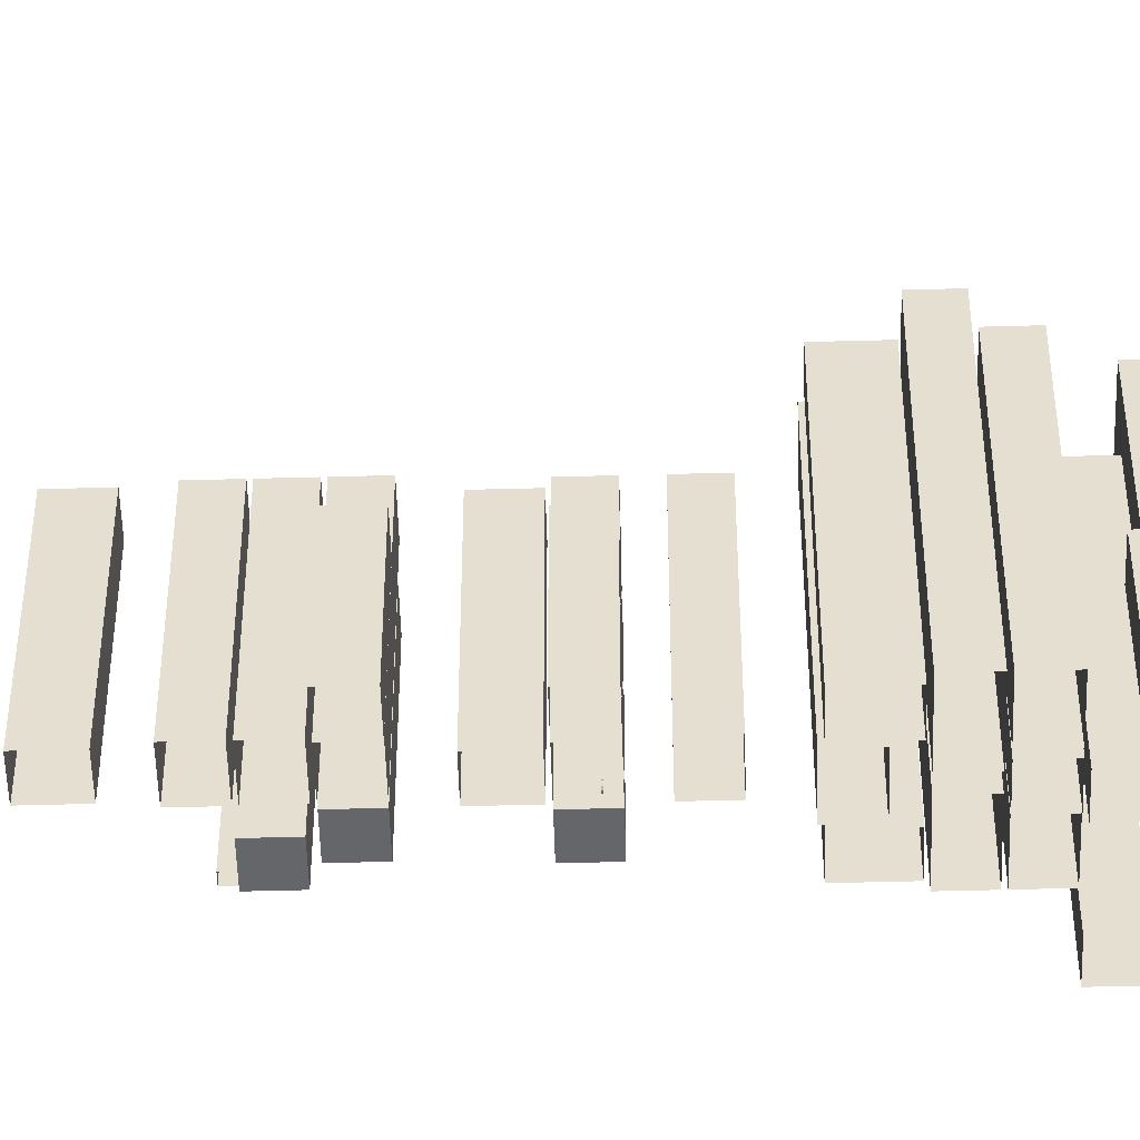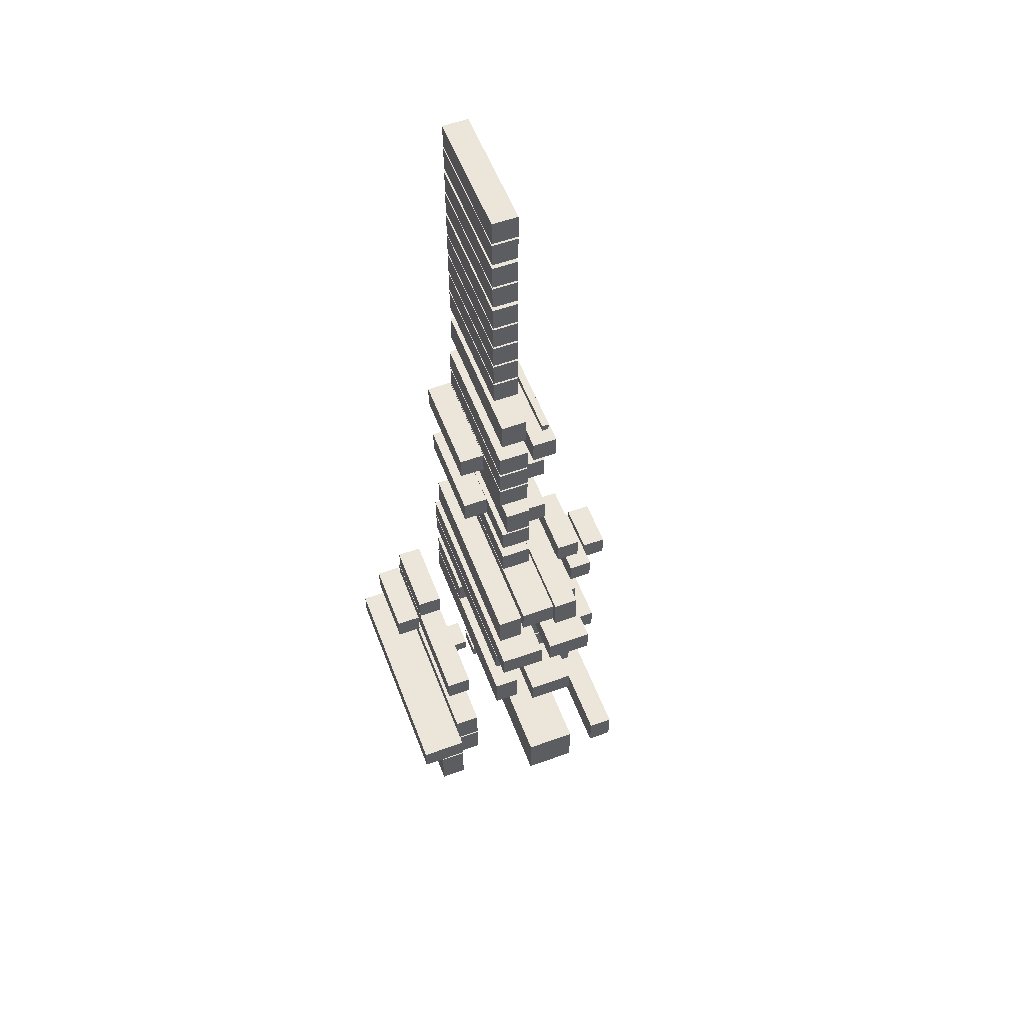
<metadata>
{"format":"obj","ext":"obj","renderer":"f3d","projection":"perspective","resolution":1024,"background":"white","views":[{"elev":-51.8,"azim":91.7,"up":"+Y"},{"elev":56.1,"azim":159.3,"up":"+Z"}]}
</metadata>
<code>
v -3 0 -10
v -3 0 -20
v 9 0 -20
v 9 0 -10
v -3 60 -10
v -3 60 -20
v 9 60 -20
v 9 60 -10
v -2 0 40
v -2 0 30
v 10 0 30
v 10 0 40
v -2 60 40
v -2 60 30
v 10 60 30
v 10 60 40
v -14 0 7
v -14 0 -3
v -4 0 -3
v -4 0 7
v -14 51 7
v -14 51 -3
v -4 51 -3
v -4 51 7
v 9.1 -1 7
v 9.1 -1 -3
v 19.1 -1 -3
v 19.1 -1 7
v 9.1 40 7
v 9.1 40 -3
v 19.1 40 -3
v 19.1 40 7
v -16.9 0 55
v -16.9 0 52
v -14.1 0 52
v -14.1 0 55
v -16.9 45 55
v -16.9 45 52
v -14.1 45 52
v -14.1 45 55
v -3 0 8
v 7 0 8
v 7 0 20
v -3 0 20
v -3 60 8
v 7 60 8
v 7 60 20
v -3 60 20
v -18 0 42
v -8 0 42
v -8 0 52
v -18 0 52
v -18 51 42
v -8 51 42
v -8 51 52
v -18 51 52
v -13 0 40
v -13 0 30
v -3 0 30
v -3 0 40
v -13 51 40
v -13 51 30
v -3 51 30
v -3 51 40
v 10.1 -1 40
v 10.1 -1 30
v 20.1 -1 30
v 20.1 -1 40
v 10.1 40 40
v 10.1 40 30
v 20.1 40 30
v 20.1 40 40
v -3 0 7
v -3 0 -3
v 9 0 -3
v 9 0 7
v -3 60 7
v -3 60 -3
v 9 60 -3
v 9 60 7
v -2 0 51
v -2 0 41
v 10 0 41
v 10 0 51
v -2 60 51
v -2 60 41
v 10 60 41
v 10 60 51
v -2 0 62
v -2 0 52
v 10 0 52
v 10 0 62
v -2 60 62
v -2 60 52
v 10 60 52
v 10 60 62
v -1 0 71
v 9 0 71
v 9 0 83
v -1 0 83
v -1 60 71
v 9 60 71
v 9 60 83
v -1 60 83
v -1 0 100
v -1 0 90
v 9 0 90
v 9 0 100
v -1 51 100
v -1 51 90
v 9 51 90
v 9 51 100
v -1 0 111
v -1 0 101
v 9 0 101
v 9 0 111
v -1 51 111
v -1 51 101
v 9 51 101
v 9 51 111
v -1 0 122
v -1 0 112
v 9 0 112
v 9 0 122
v -1 51 122
v -1 51 112
v 9 51 112
v 9 51 122
v -1 0 133
v -1 0 123
v 9 0 123
v 9 0 133
v -1 51 133
v -1 51 123
v 9 51 123
v 9 51 133
v -1 0 144
v -1 0 134
v 9 0 134
v 9 0 144
v -1 51 144
v -1 51 134
v 9 51 134
v 9 51 144
v -1 0 156
v -1 0 146
v 9 0 146
v 9 0 156
v -1 51 156
v -1 51 146
v 9 51 146
v 9 51 156
v -1 0 167
v -1 0 157
v 9 0 157
v 9 0 167
v -1 51 167
v -1 51 157
v 9 51 157
v 9 51 167
v -1 0 179
v -1 0 169
v 9 0 169
v 9 0 179
v -1 51 179
v -1 51 169
v 9 51 169
v 9 51 179
v -1 0 190
v -1 0 180
v 9 0 180
v 9 0 190
v -1 51 190
v -1 51 180
v 9 51 180
v 9 51 190
v 51 -1 -139
v 51 -1 -121
v 41 -1 -121
v 41 -1 -139
v 51 90 -139
v 51 90 -121
v 41 90 -121
v 41 90 -139
v 41 -1 -120
v 59 -1 -120
v 59 -1 -110
v 41 -1 -110
v 41 90 -120
v 59 90 -120
v 59 90 -110
v 41 90 -110
v -30 0 -120
v -30 0 -110
v -40 0 -110
v -40 0 -120
v -30 30 -120
v -30 30 -110
v -40 30 -110
v -40 30 -120
v -50 0 -150
v -40 0 -150
v -40 0 -140
v -50 0 -140
v -50 30 -150
v -40 30 -150
v -40 30 -140
v -50 30 -140
v -40 -1 -160
v -40 -1 -174
v -30 -1 -174
v -30 -1 -160
v -40 80 -160
v -40 80 -174
v -30 80 -174
v -30 80 -160
v -18 -1 -181
v -12 -1 -181
v -12 -1 -171
v -18 -1 -171
v -18 3.5 -181
v -12 3.5 -181
v -12 3.5 -171
v -18 3.5 -171
v -15 5 -171
v -15 5 -181
v -47 0 -100
v -37 0 -100
v -37 0 -90
v -47 0 -90
v -47 30 -100
v -37 30 -100
v -37 30 -90
v -47 30 -90
v -30 0 -78
v -30 0 -68
v -40 0 -68
v -40 0 -78
v -30 30 -78
v -30 30 -68
v -40 30 -68
v -40 30 -78
v -30 -1 -89
v -30 -1 -79
v -40 -1 -79
v -40 -1 -89
v -30 20 -89
v -30 20 -79
v -40 20 -79
v -40 20 -89
v -48 -1 -100
v -48 -1 -90
v -58 -1 -90
v -58 -1 -100
v -48 20 -100
v -48 20 -90
v -58 20 -90
v -58 20 -100
v 8 -1 -31
v 8 -1 -45
v 18 -1 -45
v 18 -1 -31
v 8 80 -31
v 8 80 -45
v 18 80 -45
v 18 80 -31
v -18 -1 -31
v -18 -1 -45
v -8 -1 -45
v -8 -1 -31
v -18 80 -31
v -18 80 -45
v -8 80 -45
v -8 80 -31
v -20 -2 -90
v -20 -2 -100
v -10 -2 -100
v -10 -2 -90
v -20 70 -90
v -20 70 -100
v -10 70 -100
v -10 70 -90
v 10 0 -75
v 10 0 -85
v 20 0 -85
v 20 0 -75
v 10 30 -75
v 10 30 -85
v 20 30 -85
v 20 30 -75
v -7 -2 -68
v -7 -2 -78
v 3 -2 -78
v 3 -2 -68
v -7 70 -68
v -7 70 -78
v 3 70 -78
v 3 70 -68
v 10 -1 -86
v 10 -1 -100
v 20 -1 -100
v 20 -1 -86
v 10 80 -86
v 10 80 -100
v 20 80 -100
v 20 80 -86
v -12 -1 -89
v 6 -1 -89
v 6 -1 -79
v -12 -1 -79
v -12 90 -89
v 6 90 -89
v 6 90 -79
v -12 90 -79
v -8 -2 -90
v -8 -2 -100
v 2 -2 -100
v 2 -2 -90
v -8 70 -90
v -8 70 -100
v 2 70 -100
v 2 70 -90
v -38 -1 -132
v -38 -1 -138
v -32 -1 -138
v -32 -1 -132
v -38 11 -132
v -38 11 -138
v -32 11 -138
v -32 11 -132
v -18 -1 -162
v -18 -1 -168
v -12 -1 -168
v -12 -1 -162
v -18 11 -162
v -18 11 -168
v -12 11 -168
v -12 11 -162
v -8 -1 -172
v -8 -1 -178
v -2 -1 -178
v -2 -1 -172
v -8 11 -172
v -8 11 -178
v -2 11 -178
v -2 11 -172
v 2 -1 -172
v 2 -1 -178
v 8 -1 -178
v 8 -1 -172
v 2 11 -172
v 2 11 -178
v 8 11 -178
v 8 11 -172
v 41 0 -90
v 41 0 -100
v 51 0 -100
v 51 0 -90
v 41 30 -90
v 41 30 -100
v 51 30 -100
v 51 30 -90
v 20 -1 -57
v 6 -1 -57
v 6 -1 -67
v 20 -1 -67
v 20 80 -57
v 6 80 -57
v 6 80 -67
v 20 80 -67
v 30 -2 -90
v 30 -2 -100
v 40 -2 -100
v 40 -2 -90
v 30 70 -90
v 30 70 -100
v 40 70 -100
v 40 70 -90
v 7 -1 -30
v -7 -1 -30
v -7 -1 -40
v 7 -1 -40
v 7 80 -30
v -7 80 -30
v -7 80 -40
v 7 80 -40
v 2 -1 -56
v 20 -1 -56
v 20 -1 -46
v 2 -1 -46
v 2 90 -56
v 20 90 -56
v 20 90 -46
v 2 90 -46
v 20 -1 -57
v 6 -1 -57
v 6 -1 -67
v 20 -1 -67
v 20 80 -57
v 6 80 -57
v 6 80 -67
v 20 80 -67
v 30 -1 -125
v 30 -1 -139
v 40 -1 -139
v 40 -1 -125
v 30 80 -125
v 30 80 -139
v 40 80 -139
v 40 80 -125
v 40 -1 -171
v 30 -1 -171
v 30 -1 -181
v 40 -1 -181
v 40 20 -171
v 30 20 -171
v 30 20 -181
v 40 20 -181
v 51 -1 -160
v 41 -1 -160
v 41 -1 -170
v 51 -1 -170
v 51 20 -160
v 41 20 -160
v 41 20 -170
v 51 20 -170
v 12 -1 -180
v 18 -1 -180
v 18 -1 -170
v 12 -1 -170
v 12 3.5 -180
v 18 3.5 -180
v 18 3.5 -170
v 12 3.5 -170
v 15 5 -170
v 15 5 -180
v 40 -1 -160
v 30 -1 -160
v 30 -1 -170
v 40 -1 -170
v 40 20 -160
v 30 20 -160
v 30 20 -170
v 40 20 -170
v -10 0 -120
v -10 0 -140
v 10 0 -140
v 10 0 -120
v -10 99 -120
v -10 99 -140
v 10 99 -140
v 10 99 -120
v -20 -1 -56
v -2 -1 -56
v -2 -1 -46
v -20 -1 -46
v -20 90 -56
v -2 90 -56
v -2 90 -46
v -20 90 -46
v 12 -1 -162
v 12 -1 -168
v 18 -1 -168
v 18 -1 -162
v 12 11 -162
v 12 11 -168
v 18 11 -168
v 18 11 -162
v 30 -1 -140
v 30 -1 -150
v 40 -1 -150
v 40 -1 -140
v 30 30 -140
v 30 30 -150
v 40 30 -150
v 40 30 -140
v -38 -1 -142
v -38 -1 -148
v -32 -1 -148
v -32 -1 -142
v -38 11 -142
v -38 11 -148
v -32 11 -148
v -32 11 -142
v 30 0 -79
v 30 0 -89
v 40 0 -89
v 40 0 -79
v 30 30 -79
v 30 30 -89
v 40 30 -89
v 40 30 -79
v -38 -1 -122
v -38 -1 -128
v -32 -1 -128
v -32 -1 -122
v -38 11 -122
v -38 11 -128
v -32 11 -128
v -32 11 -122
v -6 -1 -57
v -20 -1 -57
v -20 -1 -67
v -6 -1 -67
v -6 80 -57
v -20 80 -57
v -20 80 -67
v -6 80 -67
v -30 -1 -90
v -36 -1 -90
v -36 -1 -100
v -30 -1 -100
v -30 6 -90
v -36 6 -90
v -36 6 -100
v -30 6 -100
v 30 -1 -110
v 30 -1 -124
v 40 -1 -124
v 40 -1 -110
v 30 80 -110
v 30 80 -124
v 40 80 -124
v 40 80 -110
v -5 -2 -57
v -5 -2 -67
v 5 -2 -67
v 5 -2 -57
v -5 70 -57
v -5 70 -67
v 5 70 -67
v 5 70 -57
v -48 -1 -112
v -48 -1 -118
v -42 -1 -118
v -42 -1 -112
v -48 11 -112
v -48 11 -118
v -42 11 -118
v -42 11 -112
f 29 30 25
f 30 31 27
f 31 32 28
f 32 29 28
f 32 31 30
f 37 38 33
f 39 40 36
f 40 37 33
f 40 39 38
f 69 70 65
f 70 71 67
f 71 72 68
f 72 69 65
f 72 71 70
f 30 26 25
f 26 30 27
f 27 31 28
f 29 25 28
f 29 32 30
f 38 34 33
f 35 39 36
f 36 40 33
f 37 40 38
f 70 66 65
f 66 70 67
f 67 71 68
f 68 72 65
f 69 72 70
f 5 6 1
f 6 7 3
f 7 8 4
f 8 5 4
f 8 7 6
f 13 14 9
f 14 15 11
f 15 16 12
f 16 13 9
f 16 15 14
f 45 46 42
f 46 47 43
f 47 48 43
f 48 45 44
f 48 47 46
f 77 78 73
f 78 79 75
f 79 80 76
f 80 77 76
f 80 79 78
f 85 86 81
f 86 87 83
f 87 88 84
f 88 85 81
f 88 87 86
f 93 94 89
f 94 95 91
f 95 96 92
f 96 93 89
f 96 95 94
f 101 102 98
f 102 103 99
f 103 104 100
f 104 101 100
f 104 103 102
f 6 2 1
f 2 6 3
f 3 7 4
f 5 1 4
f 5 8 6
f 14 10 9
f 10 14 11
f 11 15 12
f 12 16 9
f 13 16 14
f 41 45 42
f 42 46 43
f 48 44 43
f 45 41 44
f 45 48 46
f 78 74 73
f 74 78 75
f 75 79 76
f 77 73 76
f 77 80 78
f 86 82 81
f 82 86 83
f 83 87 84
f 84 88 81
f 85 88 86
f 94 90 89
f 90 94 91
f 91 95 92
f 92 96 89
f 93 96 94
f 97 101 98
f 98 102 99
f 99 103 100
f 101 97 100
f 101 104 102
f 21 22 17
f 22 23 19
f 23 24 20
f 24 21 20
f 17 18 19
f 24 23 22
f 53 54 50
f 54 55 51
f 55 56 51
f 56 53 52
f 49 50 51
f 56 55 54
f 61 62 57
f 62 63 59
f 63 64 60
f 64 61 57
f 57 58 59
f 64 63 62
f 109 110 105
f 110 111 107
f 111 112 108
f 112 109 108
f 105 106 107
f 112 111 110
f 117 118 113
f 118 119 115
f 119 120 116
f 120 117 116
f 113 114 115
f 120 119 118
f 125 126 121
f 126 127 123
f 127 128 124
f 128 125 124
f 121 122 123
f 128 127 126
f 133 134 129
f 134 135 131
f 135 136 132
f 136 133 129
f 129 130 131
f 136 135 134
f 141 142 137
f 142 143 139
f 143 144 140
f 144 141 137
f 137 138 139
f 144 143 142
f 149 150 145
f 150 151 147
f 151 152 148
f 152 149 145
f 145 146 147
f 152 151 150
f 157 158 153
f 158 159 155
f 159 160 156
f 160 157 153
f 153 154 155
f 160 159 158
f 165 166 161
f 166 167 163
f 167 168 164
f 168 165 161
f 161 162 163
f 168 167 166
f 173 174 169
f 174 175 171
f 175 176 172
f 176 173 169
f 169 170 171
f 176 175 174
f 22 18 17
f 18 22 19
f 19 23 20
f 21 17 20
f 20 17 19
f 21 24 22
f 49 53 50
f 50 54 51
f 56 52 51
f 53 49 52
f 52 49 51
f 53 56 54
f 62 58 57
f 58 62 59
f 59 63 60
f 60 64 57
f 60 57 59
f 61 64 62
f 110 106 105
f 106 110 107
f 107 111 108
f 109 105 108
f 108 105 107
f 109 112 110
f 118 114 113
f 114 118 115
f 115 119 116
f 117 113 116
f 116 113 115
f 117 120 118
f 126 122 121
f 122 126 123
f 123 127 124
f 125 121 124
f 124 121 123
f 125 128 126
f 134 130 129
f 130 134 131
f 131 135 132
f 132 136 129
f 132 129 131
f 133 136 134
f 142 138 137
f 138 142 139
f 139 143 140
f 140 144 137
f 140 137 139
f 141 144 142
f 150 146 145
f 146 150 147
f 147 151 148
f 148 152 145
f 148 145 147
f 149 152 150
f 158 154 153
f 154 158 155
f 155 159 156
f 156 160 153
f 156 153 155
f 157 160 158
f 166 162 161
f 162 166 163
f 163 167 164
f 164 168 161
f 164 161 163
f 165 168 166
f 174 170 169
f 170 174 171
f 171 175 172
f 172 176 169
f 172 169 171
f 173 176 174
f 181 182 178
f 182 183 179
f 183 184 179
f 184 181 177
f 184 183 182
f 189 190 186
f 190 191 187
f 191 192 188
f 192 189 188
f 192 191 190
f 311 312 308
f 312 313 309
f 313 314 310
f 314 311 310
f 314 313 312
f 391 392 388
f 392 393 389
f 393 394 390
f 394 391 390
f 394 393 392
f 457 458 454
f 458 459 455
f 459 460 456
f 460 457 456
f 460 459 458
f 177 181 178
f 178 182 179
f 184 180 179
f 180 184 177
f 181 184 182
f 185 189 186
f 186 190 187
f 187 191 188
f 189 185 188
f 189 192 190
f 307 311 308
f 308 312 309
f 309 313 310
f 311 307 310
f 311 314 312
f 387 391 388
f 388 392 389
f 389 393 390
f 391 387 390
f 391 394 392
f 453 457 454
f 454 458 455
f 455 459 456
f 457 453 456
f 457 460 458
f 197 198 194
f 198 199 195
f 199 200 195
f 200 197 193
f 200 199 198
f 205 206 202
f 206 207 203
f 207 208 204
f 208 205 204
f 208 207 206
f 231 232 228
f 232 233 229
f 233 234 230
f 234 231 230
f 234 233 232
f 239 240 236
f 240 241 236
f 241 242 237
f 242 239 235
f 242 241 240
f 287 288 283
f 288 289 285
f 289 290 286
f 290 287 283
f 290 289 288
f 359 360 355
f 360 361 357
f 361 362 358
f 362 359 355
f 362 361 360
f 489 490 485
f 490 491 487
f 491 492 488
f 492 489 485
f 492 491 490
f 193 197 194
f 194 198 195
f 200 196 195
f 196 200 193
f 197 200 198
f 201 205 202
f 202 206 203
f 203 207 204
f 205 201 204
f 205 208 206
f 227 231 228
f 228 232 229
f 229 233 230
f 231 227 230
f 231 234 232
f 235 239 236
f 241 237 236
f 242 238 237
f 238 242 235
f 239 242 240
f 288 284 283
f 284 288 285
f 285 289 286
f 286 290 283
f 287 290 288
f 360 356 355
f 356 360 357
f 357 361 358
f 358 362 355
f 359 362 360
f 490 486 485
f 486 490 487
f 487 491 488
f 488 492 485
f 489 492 490
f 213 214 209
f 214 215 211
f 215 216 212
f 216 213 209
f 216 215 214
f 221 226 222
f 222 223 219
f 223 225 224
f 224 221 220
f 225 223 222
f 224 225 221
f 217 221 222
f 219 223 224
f 247 248 244
f 248 249 245
f 249 250 245
f 250 247 243
f 243 244 245
f 250 249 248
f 255 256 252
f 256 257 253
f 257 258 253
f 258 255 251
f 251 252 253
f 258 257 256
f 263 264 259
f 264 265 261
f 265 266 262
f 266 263 262
f 266 265 264
f 271 272 267
f 272 273 269
f 273 274 270
f 274 271 270
f 274 273 272
f 279 280 275
f 280 281 277
f 281 282 278
f 282 279 275
f 282 281 280
f 295 296 291
f 296 297 293
f 297 298 294
f 298 295 291
f 298 297 296
f 303 304 299
f 304 305 301
f 305 306 302
f 306 303 299
f 306 305 304
f 319 320 315
f 320 321 317
f 321 322 318
f 322 319 315
f 322 321 320
f 327 328 323
f 328 329 325
f 329 330 326
f 330 327 323
f 330 329 328
f 335 336 331
f 336 337 333
f 337 338 334
f 338 335 331
f 338 337 336
f 343 344 339
f 344 345 341
f 345 346 342
f 346 343 339
f 346 345 344
f 351 352 347
f 352 353 349
f 353 354 350
f 354 351 347
f 354 353 352
f 367 368 363
f 368 369 364
f 369 370 366
f 370 367 363
f 370 369 368
f 375 376 371
f 376 377 373
f 377 378 374
f 378 375 371
f 378 377 376
f 383 384 379
f 384 385 380
f 385 386 382
f 386 383 379
f 386 385 384
f 399 400 395
f 400 401 396
f 401 402 398
f 402 399 395
f 402 401 400
f 407 408 403
f 408 409 405
f 409 410 406
f 410 407 403
f 410 409 408
f 415 416 412
f 416 417 412
f 417 418 414
f 418 415 411
f 411 412 413
f 418 417 416
f 423 424 420
f 424 425 420
f 425 426 422
f 426 423 419
f 419 420 421
f 426 425 424
f 431 436 432
f 432 433 429
f 433 435 434
f 434 431 430
f 435 433 432
f 434 435 431
f 427 431 432
f 429 433 434
f 441 442 438
f 442 443 438
f 443 444 440
f 444 441 437
f 437 438 439
f 444 443 442
f 449 450 445
f 450 451 447
f 451 452 448
f 452 449 445
f 452 451 450
f 465 466 461
f 466 467 463
f 467 468 464
f 468 465 461
f 468 467 466
f 473 474 469
f 474 475 471
f 475 476 472
f 476 473 469
f 476 475 474
f 481 482 477
f 482 483 479
f 483 484 480
f 484 481 477
f 484 483 482
f 497 498 493
f 498 499 495
f 499 500 496
f 500 497 493
f 500 499 498
f 505 506 501
f 506 507 502
f 507 508 504
f 508 505 501
f 508 507 506
f 513 514 510
f 514 515 510
f 515 516 512
f 516 513 509
f 516 515 514
f 521 522 517
f 522 523 519
f 523 524 520
f 524 521 517
f 524 523 522
f 529 530 525
f 530 531 527
f 531 532 528
f 532 529 525
f 532 531 530
f 537 538 533
f 538 539 535
f 539 540 536
f 540 537 533
f 540 539 538
f 214 210 209
f 210 214 211
f 211 215 212
f 212 216 209
f 213 216 214
f 218 222 219
f 221 217 220
f 226 225 222
f 225 226 221
f 218 217 222
f 220 219 224
f 243 247 244
f 244 248 245
f 250 246 245
f 246 250 243
f 246 243 245
f 247 250 248
f 251 255 252
f 252 256 253
f 258 254 253
f 254 258 251
f 254 251 253
f 255 258 256
f 264 260 259
f 260 264 261
f 261 265 262
f 263 259 262
f 263 266 264
f 272 268 267
f 268 272 269
f 269 273 270
f 271 267 270
f 271 274 272
f 280 276 275
f 276 280 277
f 277 281 278
f 278 282 275
f 279 282 280
f 296 292 291
f 292 296 293
f 293 297 294
f 294 298 291
f 295 298 296
f 304 300 299
f 300 304 301
f 301 305 302
f 302 306 299
f 303 306 304
f 320 316 315
f 316 320 317
f 317 321 318
f 318 322 315
f 319 322 320
f 328 324 323
f 324 328 325
f 325 329 326
f 326 330 323
f 327 330 328
f 336 332 331
f 332 336 333
f 333 337 334
f 334 338 331
f 335 338 336
f 344 340 339
f 340 344 341
f 341 345 342
f 342 346 339
f 343 346 344
f 352 348 347
f 348 352 349
f 349 353 350
f 350 354 347
f 351 354 352
f 368 364 363
f 369 365 364
f 365 369 366
f 366 370 363
f 367 370 368
f 376 372 371
f 372 376 373
f 373 377 374
f 374 378 371
f 375 378 376
f 384 380 379
f 385 381 380
f 381 385 382
f 382 386 379
f 383 386 384
f 400 396 395
f 401 397 396
f 397 401 398
f 398 402 395
f 399 402 400
f 408 404 403
f 404 408 405
f 405 409 406
f 406 410 403
f 407 410 408
f 411 415 412
f 417 413 412
f 413 417 414
f 414 418 411
f 414 411 413
f 415 418 416
f 419 423 420
f 425 421 420
f 421 425 422
f 422 426 419
f 422 419 421
f 423 426 424
f 428 432 429
f 431 427 430
f 436 435 432
f 435 436 431
f 428 427 432
f 430 429 434
f 437 441 438
f 443 439 438
f 439 443 440
f 440 444 437
f 440 437 439
f 441 444 442
f 450 446 445
f 446 450 447
f 447 451 448
f 448 452 445
f 449 452 450
f 466 462 461
f 462 466 463
f 463 467 464
f 464 468 461
f 465 468 466
f 474 470 469
f 470 474 471
f 471 475 472
f 472 476 469
f 473 476 474
f 482 478 477
f 478 482 479
f 479 483 480
f 480 484 477
f 481 484 482
f 498 494 493
f 494 498 495
f 495 499 496
f 496 500 493
f 497 500 498
f 506 502 501
f 507 503 502
f 503 507 504
f 504 508 501
f 505 508 506
f 509 513 510
f 515 511 510
f 511 515 512
f 512 516 509
f 513 516 514
f 522 518 517
f 518 522 519
f 519 523 520
f 520 524 517
f 521 524 522
f 530 526 525
f 526 530 527
f 527 531 528
f 528 532 525
f 529 532 530
f 538 534 533
f 534 538 535
f 535 539 536
f 536 540 533
f 537 540 538
v 0.7071 0.7071 0.2
v 0.9659 0.2588 0.2
v 0.9659 -0.2588 0.2
v 0.7071 -0.7071 0.2
v 0.2588 -0.9659 0.2
v -0.2588 -0.9659 0.2
v -0.7071 -0.7071 0.2
v -0.9659 -0.2588 0.2
v -0.9659 0.2588 0.2
v -0.7071 0.7071 0.2
v -0.2588 0.9659 0.2
v 0.2588 0.9659 0.2
v 0.7071 0.7071 -0.2
v 0.9659 0.2588 -0.2
v 0.9659 -0.2588 -0.2
v 0.7071 -0.7071 -0.2
v 0.2588 -0.9659 -0.2
v -0.2588 -0.9659 -0.2
v -0.7071 -0.7071 -0.2
v -0.9659 -0.2588 -0.2
v -0.9659 0.2588 -0.2
v -0.7071 0.7071 -0.2
v -0.2588 0.9659 -0.2
v 0.2588 0.9659 -0.2
f 553 563 564
f 553 562 563
f 555 560 554
f 556 559 555
f 550 549 542
f 557 559 556
f 557 558 559
f 541 552 551
f 541 551 550
f 549 548 543
f 548 547 544
f 545 544 547
f 545 547 546
f 554 561 553
f 560 561 554
f 559 560 555
f 541 550 542
f 542 549 543
f 543 548 544
f 561 562 553
f 555 554 542
f 543 544 556
f 557 556 544
f 545 546 558
f 546 547 558
f 547 548 559
f 548 549 560
f 549 550 561
f 550 551 562
f 551 552 563
f 564 552 541
f 541 542 554
f 543 555 542
f 555 543 556
f 545 557 544
f 557 545 558
f 547 559 558
f 548 560 559
f 549 561 560
f 550 562 561
f 551 563 562
f 552 564 563
f 553 564 541
f 553 541 554

</code>
